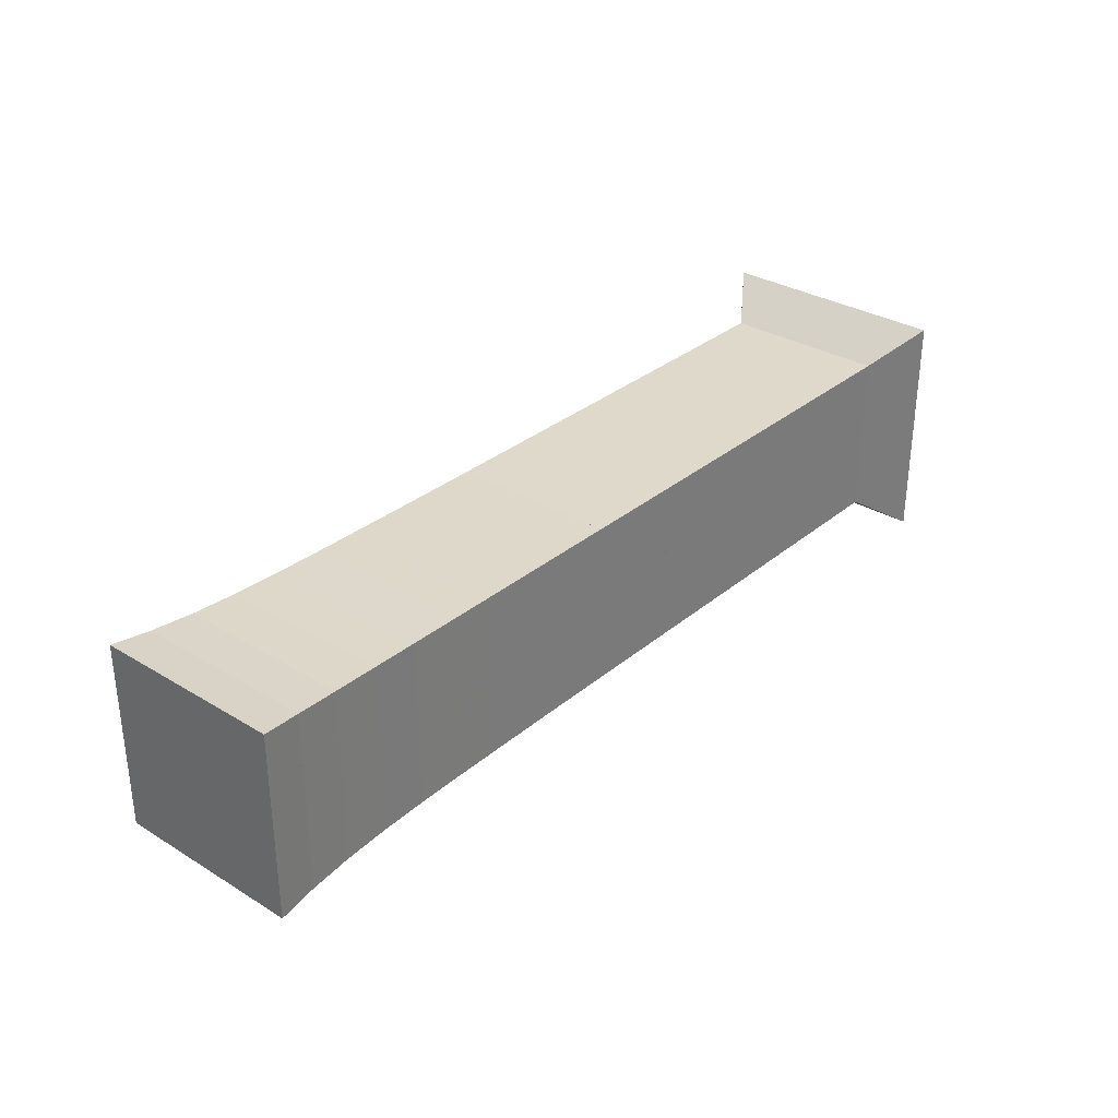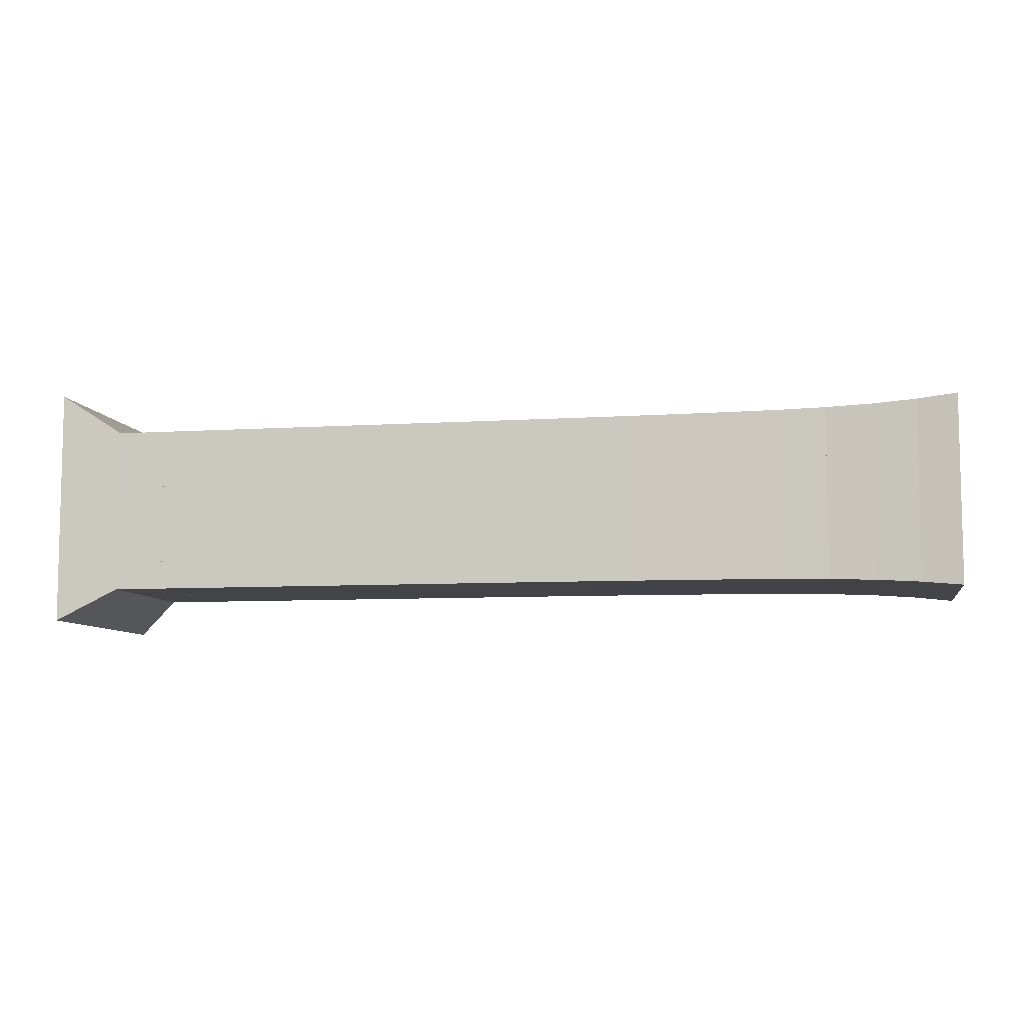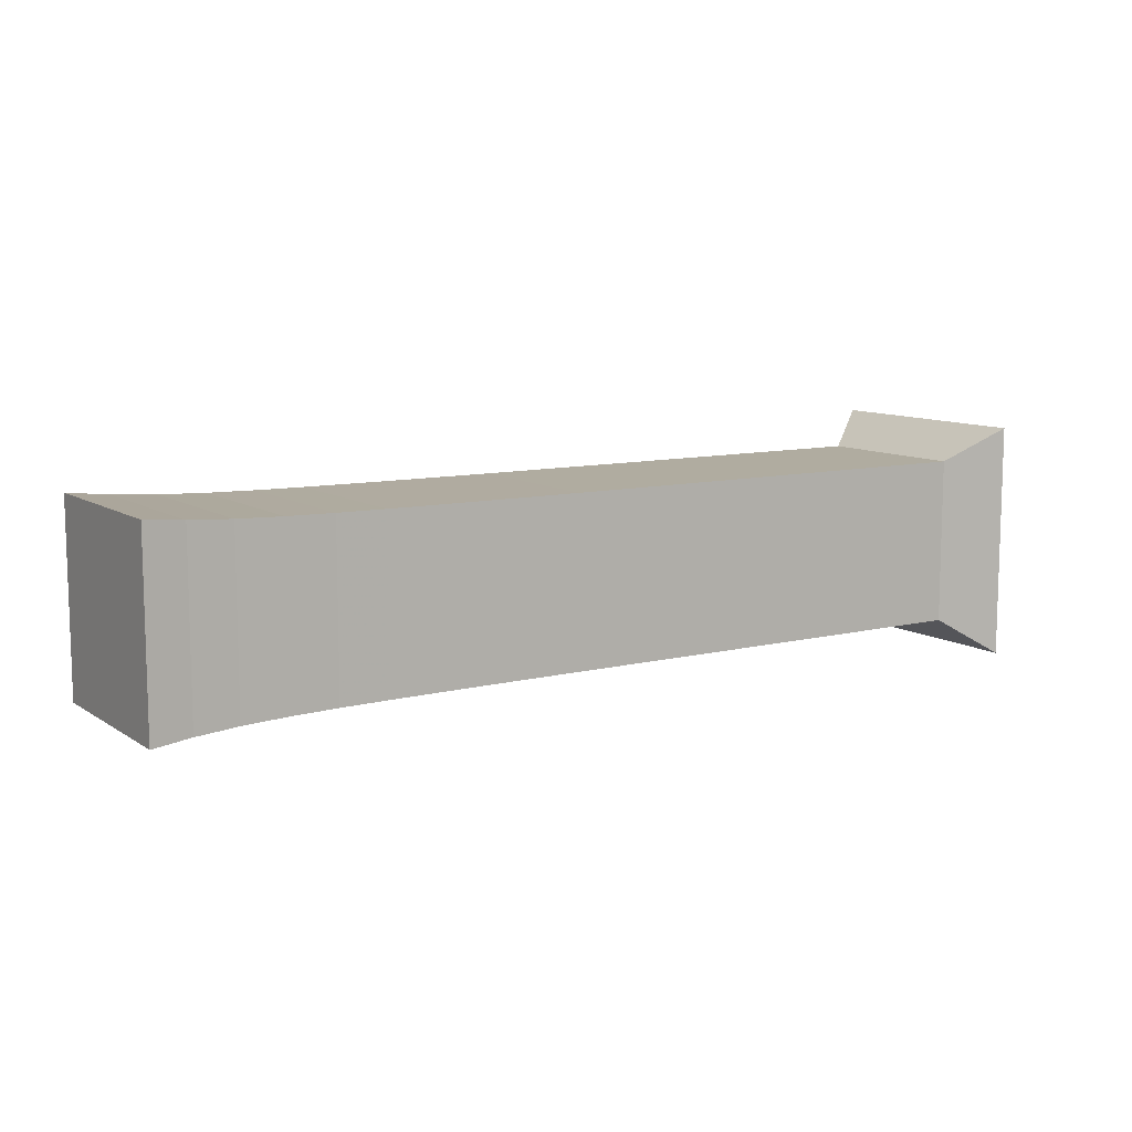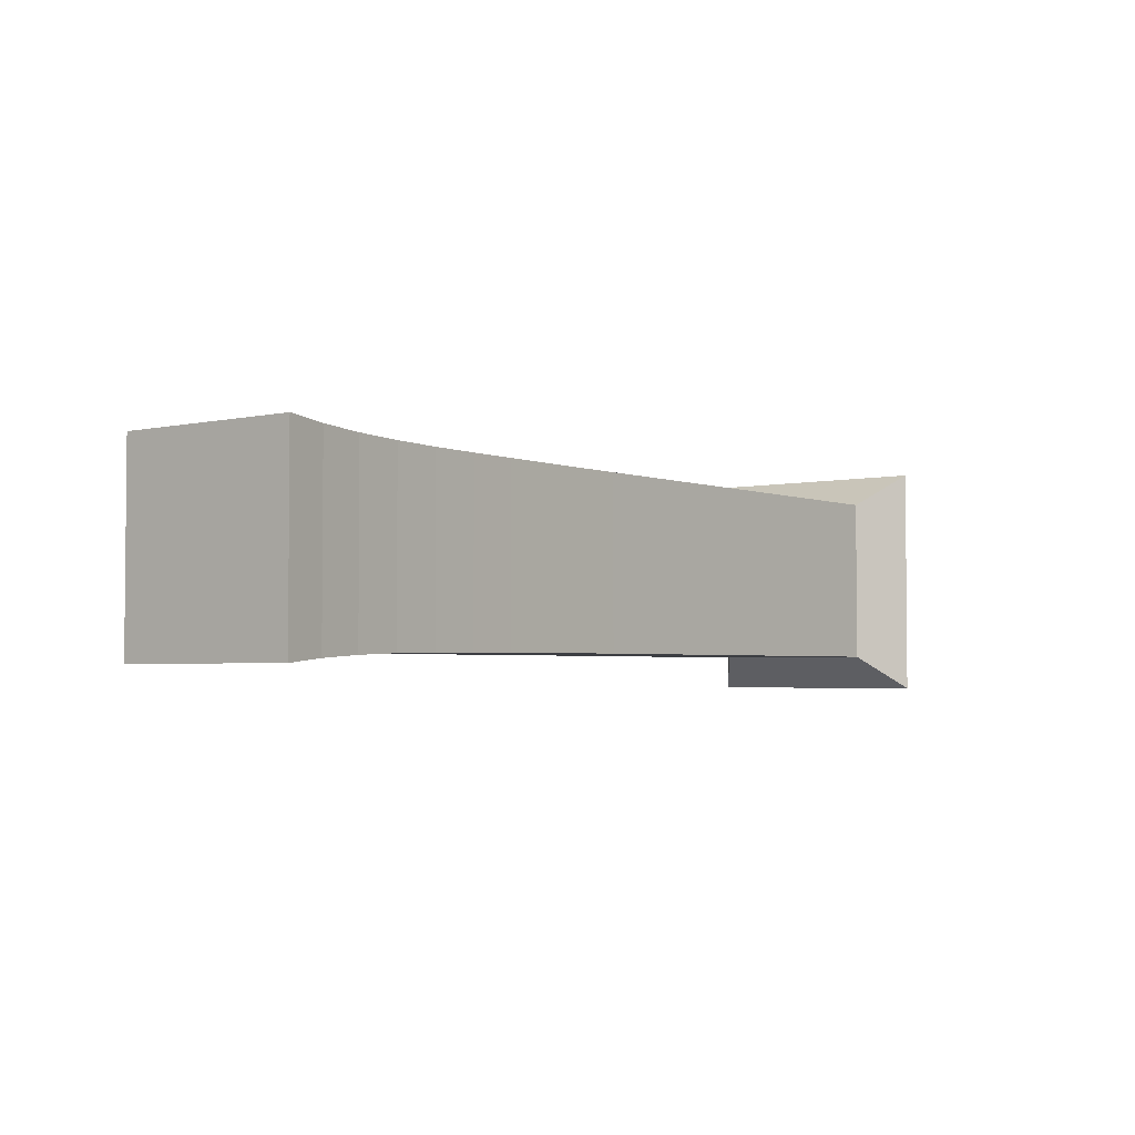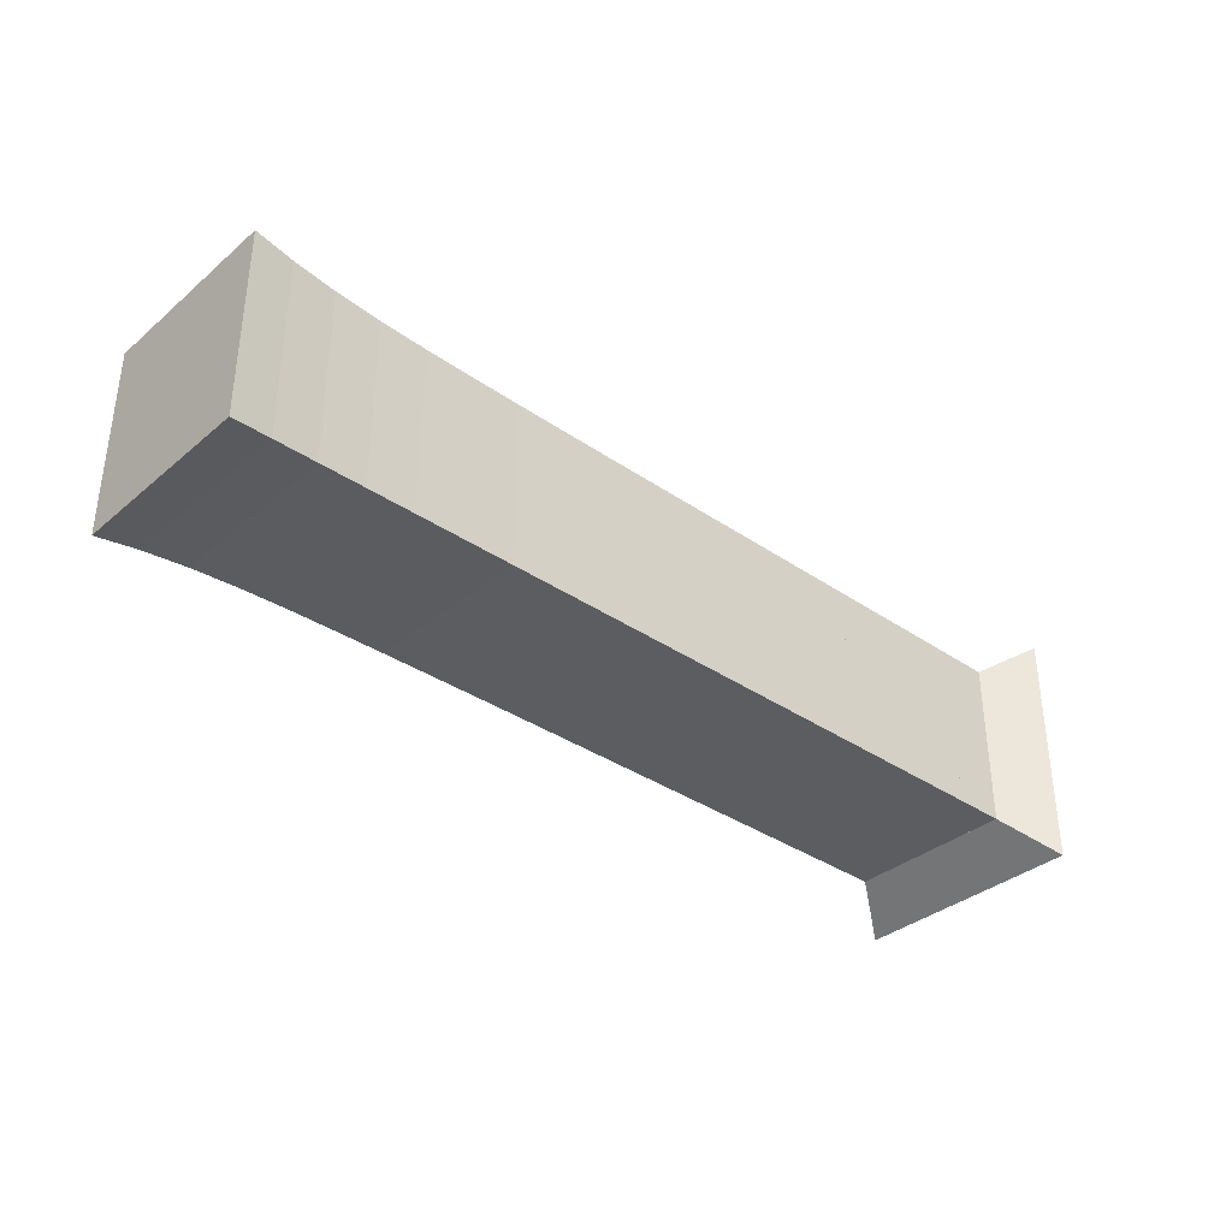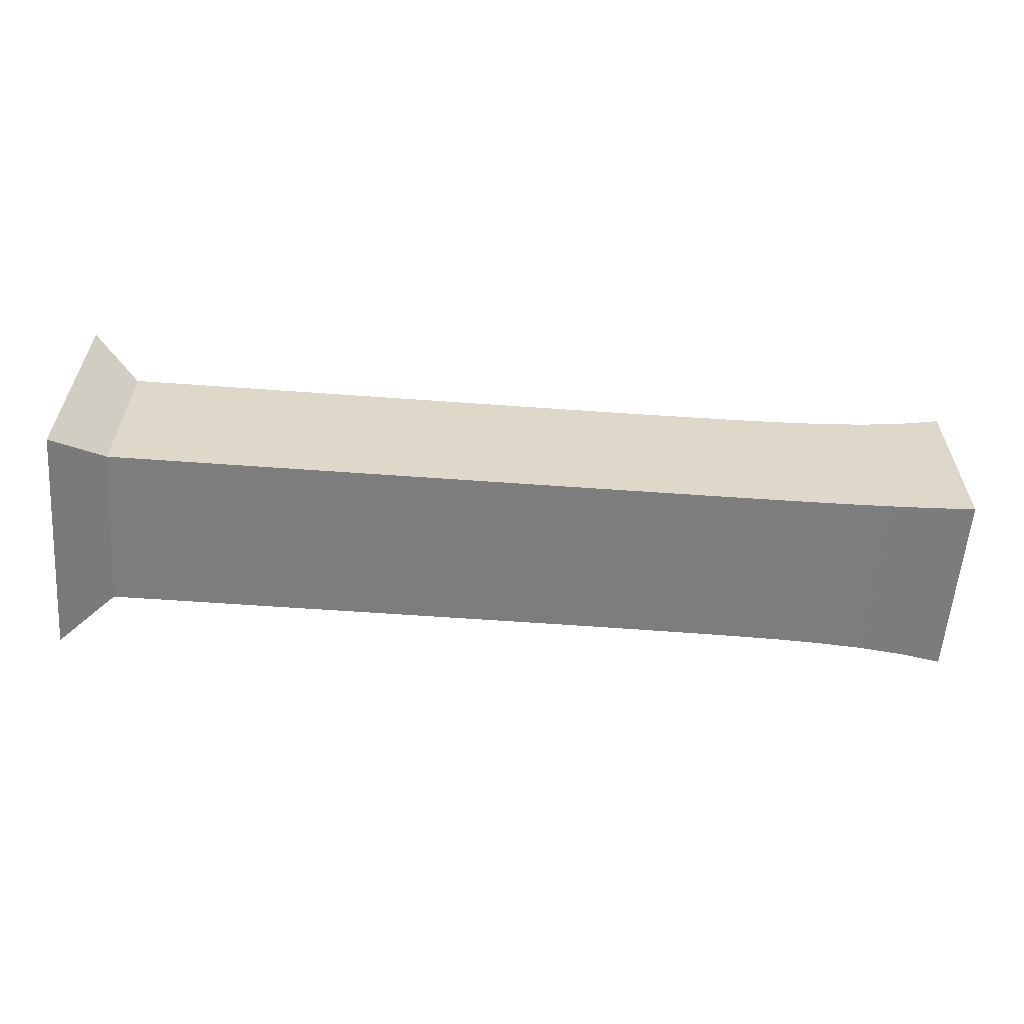
<metadata>
{"format":"obj","ext":"obj","renderer":"f3d","projection":"perspective","resolution":1024,"background":"white","views":[{"elev":31.7,"azim":130.6,"up":"+Y"},{"elev":-7.7,"azim":10.3,"up":"+Y"},{"elev":9.9,"azim":147.5,"up":"+Z"},{"elev":-3.1,"azim":128.0,"up":"+Z"},{"elev":-35.5,"azim":137.8,"up":"+Y"},{"elev":-59.1,"azim":-4.3,"up":"+Y"}]}
</metadata>
<code>
v 0 -0.25 -0.25
v 0 -0.25 0.25
v 0 0.25 0.25
v 0 0.25 -0.25
v 0.1053 -0.1768 -0.1768
v 0.1053 -0.1768 0.1768
v 0.1053 0.1768 0.1768
v 0.1053 0.1768 -0.1768
v 0.2105 -0.1768 -0.1768
v 0.2105 -0.1768 0.1768
v 0.2105 0.1768 0.1768
v 0.2105 0.1768 -0.1768
v 0.3158 -0.1768 -0.1768
v 0.3158 -0.1768 0.1768
v 0.3158 0.1768 0.1768
v 0.3158 0.1768 -0.1768
v 0.4211 -0.1768 -0.1768
v 0.4211 -0.1768 0.1768
v 0.4211 0.1768 0.1768
v 0.4211 0.1768 -0.1768
v 0.5263 -0.1768 -0.1768
v 0.5263 -0.1768 0.1768
v 0.5263 0.1768 0.1768
v 0.5263 0.1768 -0.1768
v 0.6316 -0.1768 -0.1768
v 0.6316 -0.1768 0.1768
v 0.6316 0.1768 0.1768
v 0.6316 0.1768 -0.1768
v 0.7368 -0.1768 -0.1768
v 0.7368 -0.1768 0.1768
v 0.7368 0.1768 0.1768
v 0.7368 0.1768 -0.1768
v 0.8421 -0.1768 -0.1768
v 0.8421 -0.1768 0.1768
v 0.8421 0.1768 0.1768
v 0.8421 0.1768 -0.1768
v 0.9473 -0.1768 -0.1768
v 0.9473 -0.1768 0.1768
v 0.9473 0.1768 0.1768
v 0.9473 0.1768 -0.1768
v 1.052 -0.1768 -0.1768
v 1.052 -0.1768 0.1768
v 1.052 0.1768 0.1768
v 1.052 0.1768 -0.1768
v 1.158 -0.177 -0.177
v 1.158 -0.177 0.177
v 1.158 0.177 0.177
v 1.158 0.177 -0.177
v 1.262 -0.1772 -0.1772
v 1.262 -0.1772 0.1772
v 1.262 0.1772 0.1772
v 1.262 0.1772 -0.1772
v 1.366 -0.1776 -0.1776
v 1.366 -0.1776 0.1776
v 1.366 0.1776 0.1776
v 1.366 0.1776 -0.1776
v 1.47 -0.1782 -0.1782
v 1.47 -0.1782 0.1782
v 1.47 0.1782 0.1782
v 1.47 0.1782 -0.1782
v 1.573 -0.1792 -0.1792
v 1.573 -0.1792 0.1792
v 1.573 0.1792 0.1792
v 1.573 0.1792 -0.1792
v 1.673 -0.1811 -0.1811
v 1.673 -0.1811 0.1811
v 1.673 0.1811 0.1811
v 1.673 0.1811 -0.1811
v 1.769 -0.1848 -0.1848
v 1.769 -0.1848 0.1848
v 1.769 0.1848 0.1848
v 1.769 0.1848 -0.1848
v 1.86 -0.1907 -0.1907
v 1.86 -0.1907 0.1907
v 1.86 0.1907 0.1907
v 1.86 0.1907 -0.1907
v 1.943 -0.1991 -0.1991
v 1.943 -0.1991 0.1991
v 1.943 0.1991 0.1991
v 1.943 0.1991 -0.1991
f 1 2 4 5
f 5 6 7 8
f 5 6 2 1
f 6 7 3 2
f 7 8 4 3
f 8 5 1 4
f 9 10 11 12
f 9 10 6 5
f 10 11 7 6
f 11 12 8 7
f 12 9 5 8
f 13 14 15 16
f 13 14 10 9
f 14 15 11 10
f 15 16 12 11
f 16 13 9 12
f 17 18 19 20
f 17 18 14 13
f 18 19 15 14
f 19 20 16 15
f 20 17 13 16
f 21 22 23 24
f 21 22 18 17
f 22 23 19 18
f 23 24 20 19
f 24 21 17 20
f 25 26 27 28
f 25 26 22 21
f 26 27 23 22
f 27 28 24 23
f 28 25 21 24
f 29 30 31 32
f 29 30 26 25
f 30 31 27 26
f 31 32 28 27
f 32 29 25 28
f 33 34 35 36
f 33 34 30 29
f 34 35 31 30
f 35 36 32 31
f 36 33 29 32
f 37 38 39 40
f 37 38 34 33
f 38 39 35 34
f 39 40 36 35
f 40 37 33 36
f 41 42 43 44
f 41 42 38 37
f 42 43 39 38
f 43 44 40 39
f 44 41 37 40
f 45 46 47 48
f 45 46 42 41
f 46 47 43 42
f 47 48 44 43
f 48 45 41 44
f 49 50 51 52
f 49 50 46 45
f 50 51 47 46
f 51 52 48 47
f 52 49 45 48
f 53 54 55 56
f 53 54 50 49
f 54 55 51 50
f 55 56 52 51
f 56 53 49 52
f 57 58 59 60
f 57 58 54 53
f 58 59 55 54
f 59 60 56 55
f 60 57 53 56
f 61 62 63 64
f 61 62 58 57
f 62 63 59 58
f 63 64 60 59
f 64 61 57 60
f 65 66 67 68
f 65 66 62 61
f 66 67 63 62
f 67 68 64 63
f 68 65 61 64
f 69 70 71 72
f 69 70 66 65
f 70 71 67 66
f 71 72 68 67
f 72 69 65 68
f 73 74 75 76
f 73 74 70 69
f 74 75 71 70
f 75 76 72 71
f 76 73 69 72
f 77 78 79 80
f 77 78 74 73
f 78 79 75 74
f 79 80 76 75
f 80 77 73 76

</code>
